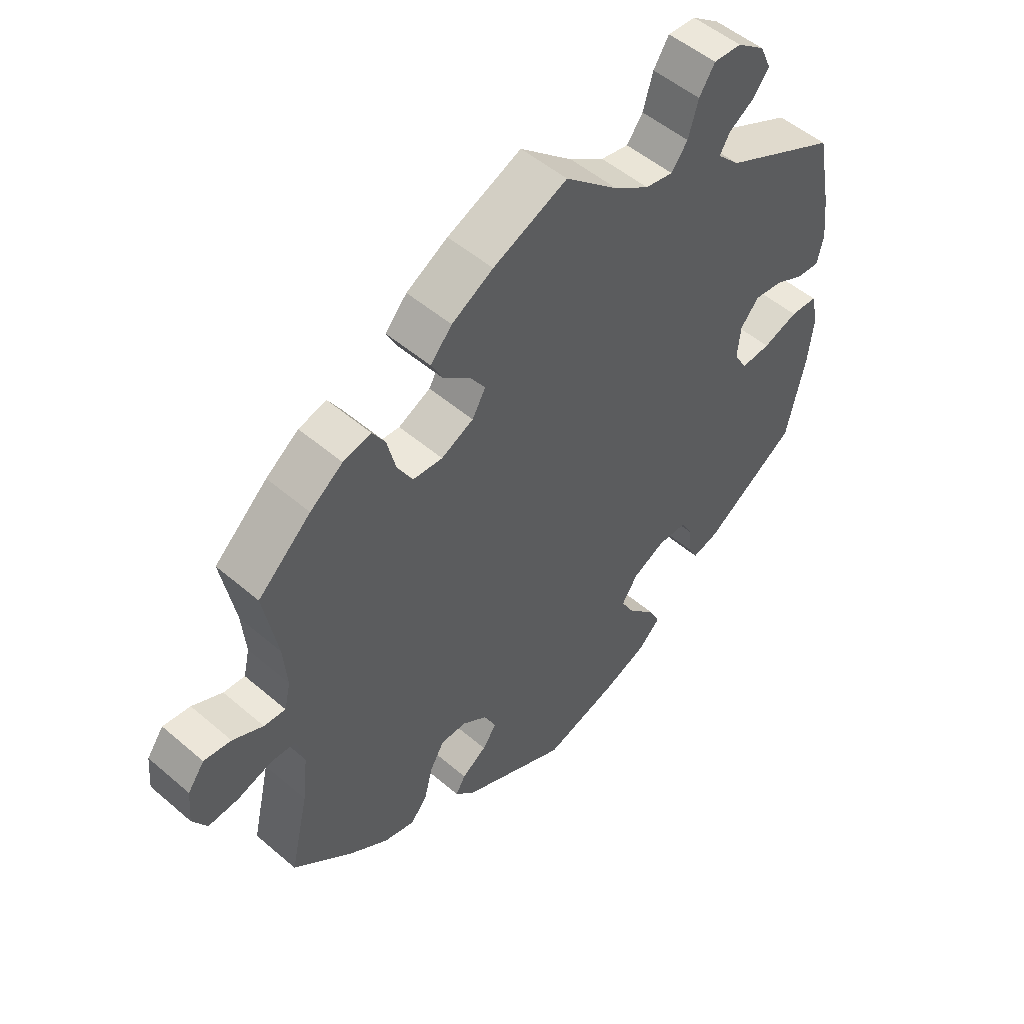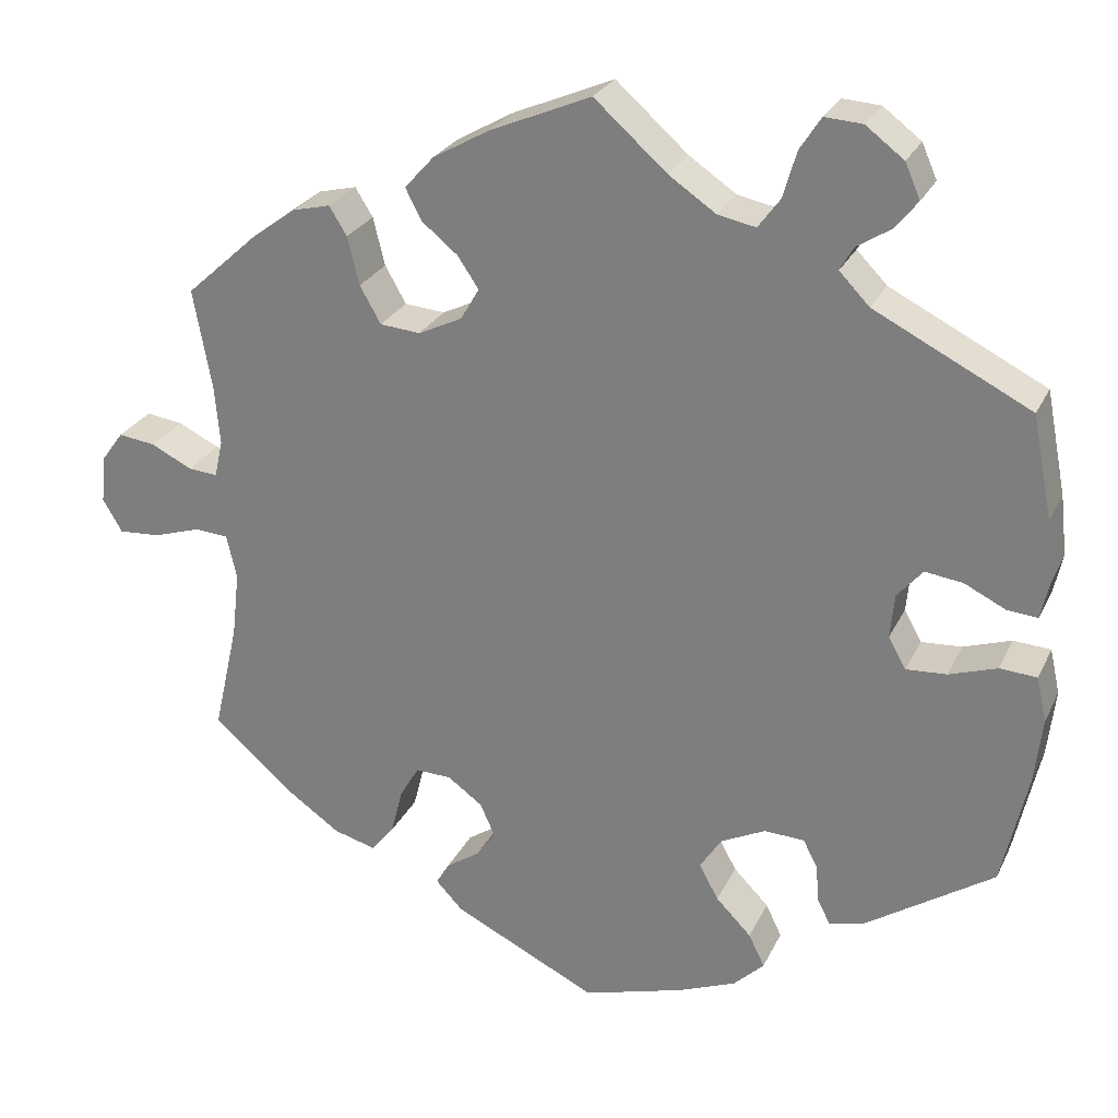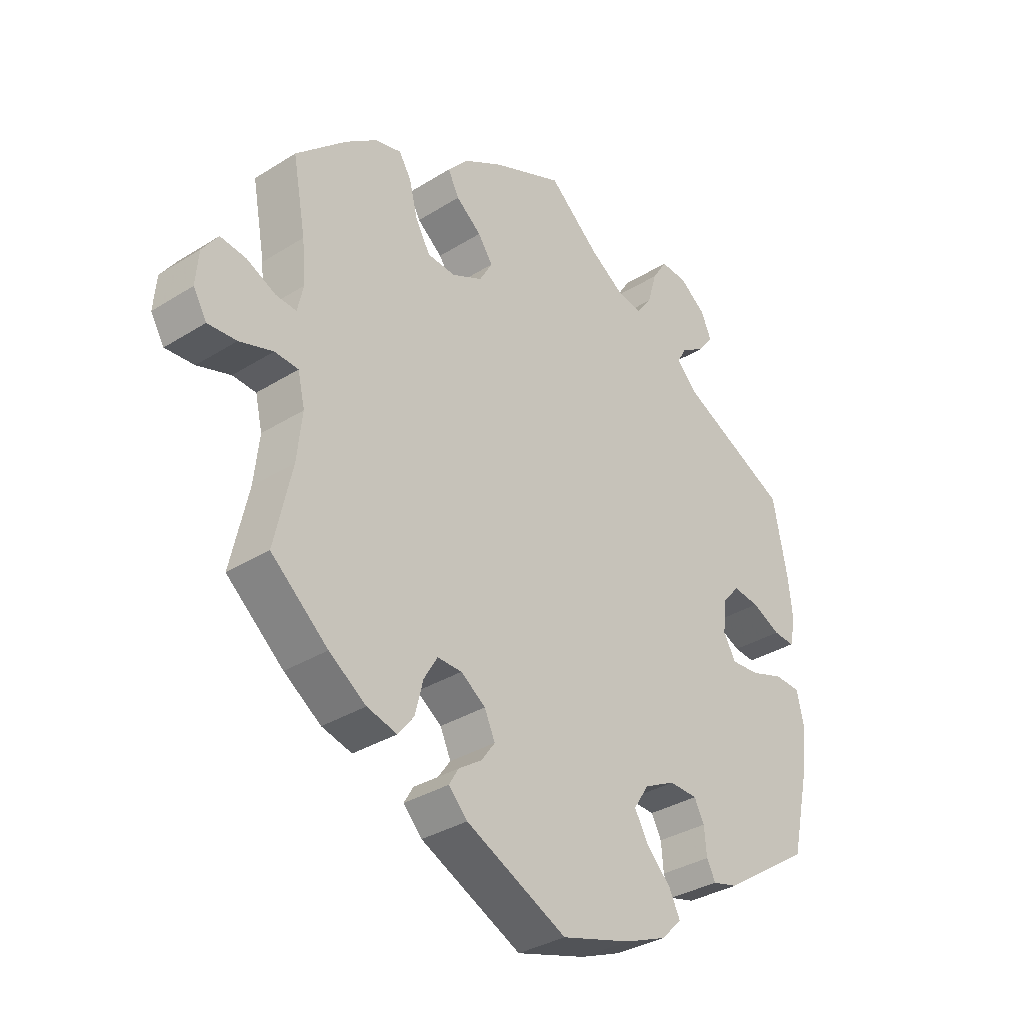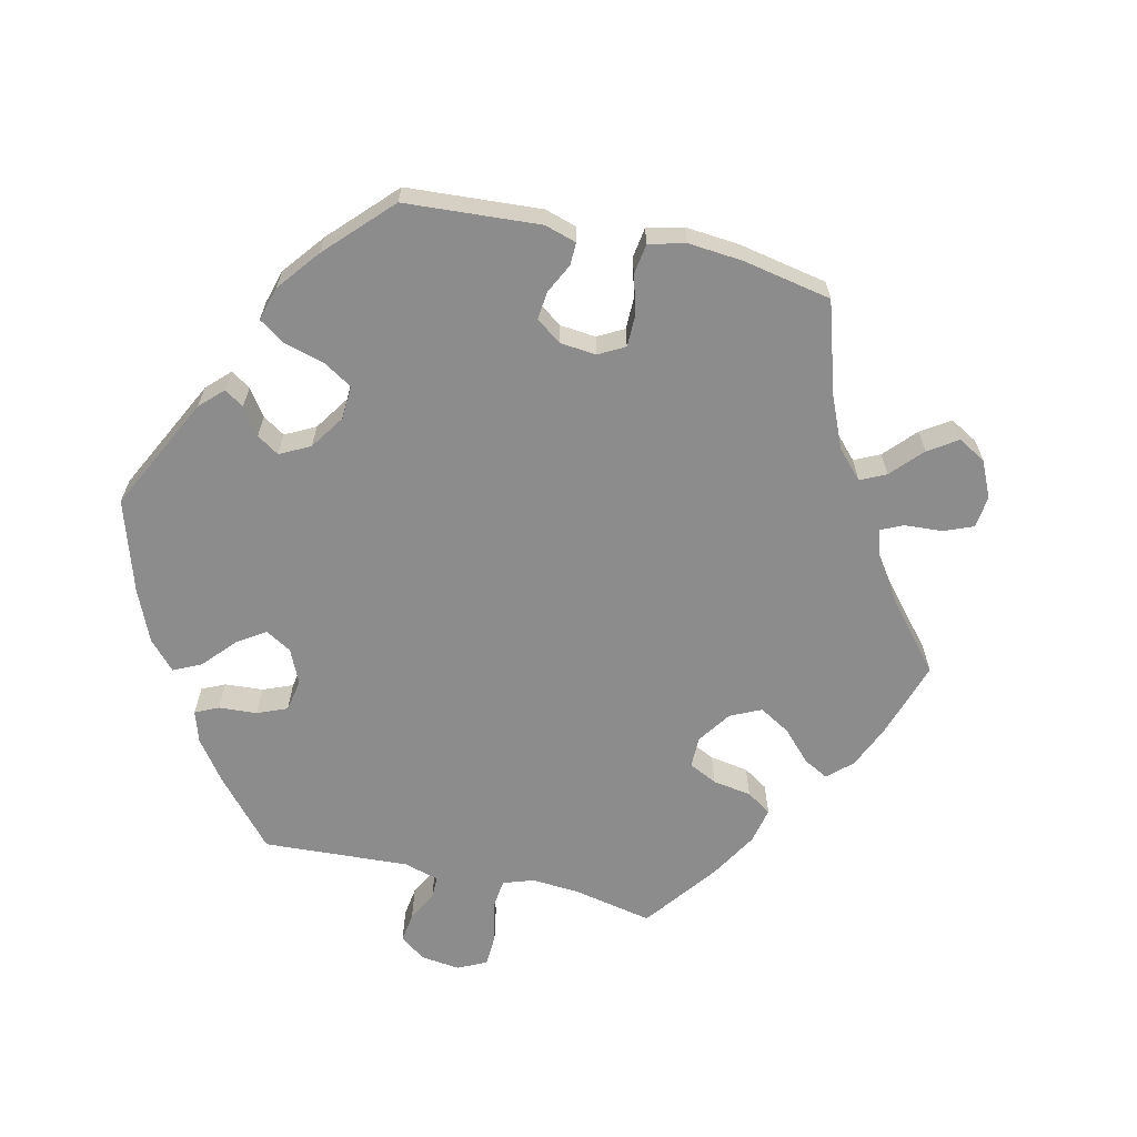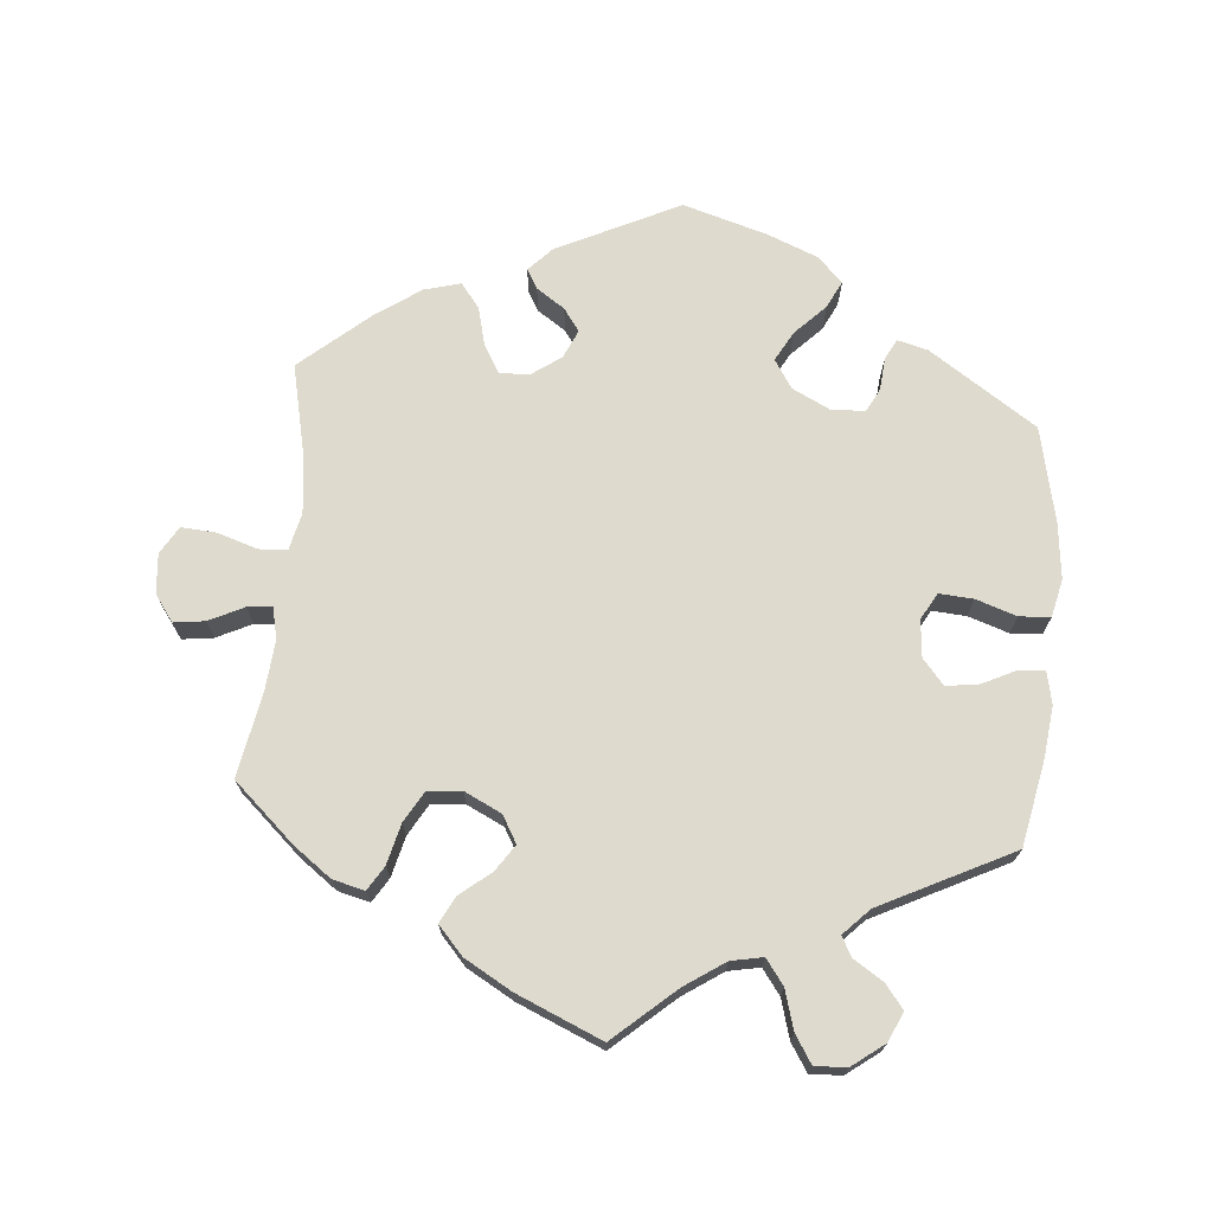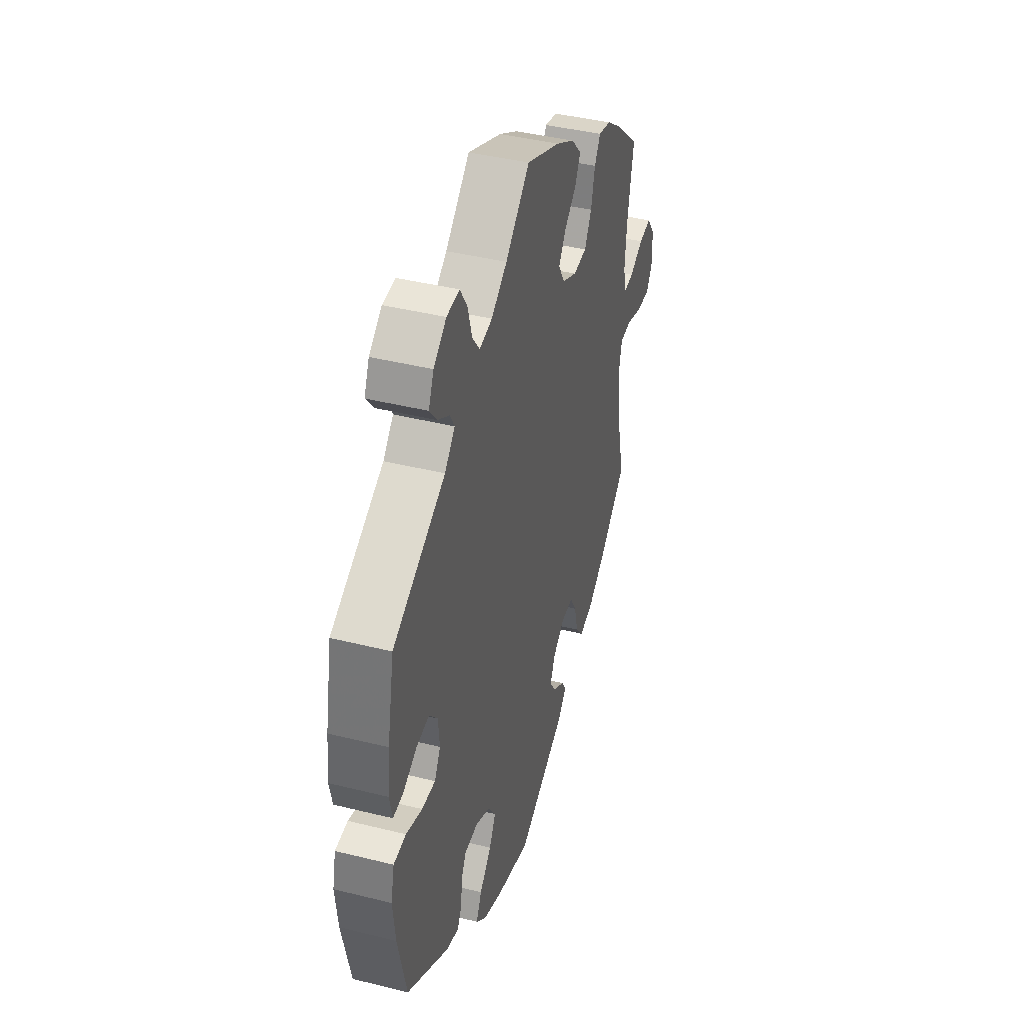
<metadata>
{"format":"obj","ext":"obj","renderer":"f3d","projection":"perspective","resolution":1024,"background":"white","views":[{"elev":51.5,"azim":-47.1,"up":"+Z"},{"elev":26.3,"azim":21.2,"up":"+Z"},{"elev":-33.6,"azim":-49.4,"up":"+Z"},{"elev":-64.3,"azim":-163.1,"up":"+Y"},{"elev":71.1,"azim":5.2,"up":"+Y"},{"elev":41.8,"azim":106.7,"up":"+Z"}]}
</metadata>
<code>
v 0.524 0.07 0.167
v 0.532 0.07 0.096
v 0.522 0.07 0.05
v 0.486 0.07 0.053
v 0.437 0.07 0.077
v 0.392 0.07 0.083
v 0.362 0.07 0.048
v 0.357 0.07 -0.005
v 0.378 0.07 -0.042
v 0.426 0.07 -0.039
v 0.483 0.07 -0.02
v 0.527 0.07 -0.023
v 0.539 0.07 -0.076
v 0.53 0.07 -0.155
v 0.5 0.07 -0.289
v 0.349 0.07 -0.389
v 0.306 0.07 -0.4
v 0.291 0.07 -0.371
v 0.287 0.07 -0.325
v 0.27 0.07 -0.292
v 0.222 0.07 -0.29
v 0.169 0.07 -0.316
v 0.143 0.07 -0.356
v 0.166 0.07 -0.398
v 0.208 0.07 -0.441
v 0.227 0.07 -0.48
v 0.191 0.07 -0.515
v 0.121 0.07 -0.543
v 0.001 0.07 -0.578
v -0.171 0.07 -0.494
v -0.203 0.07 -0.46
v -0.187 0.07 -0.433
v -0.147 0.07 -0.406
v -0.124 0.07 -0.374
v -0.142 0.07 -0.334
v -0.184 0.07 -0.304
v -0.226 0.07 -0.303
v -0.249 0.07 -0.342
v -0.263 0.07 -0.397
v -0.29 0.07 -0.431
v -0.341 0.07 -0.417
v -0.404 0.07 -0.373
v -0.501 0.07 -0.289
v -0.471 0.07 -0.157
v -0.462 0.07 -0.078
v -0.474 0.07 -0.026
v -0.514 0.07 -0.023
v -0.571 0.07 -0.041
v -0.62 0.07 -0.044
v -0.643 0.07 -0.005
v -0.638 0.07 0.051
v -0.611 0.07 0.088
v -0.567 0.07 0.082
v -0.518 0.07 0.058
v -0.483 0.07 0.055
v -0.473 0.07 0.099
v -0.479 0.07 0.169
v -0.501 0.07 0.289
v -0.415 0.07 0.367
v -0.362 0.07 0.406
v -0.317 0.07 0.417
v -0.296 0.07 0.383
v -0.282 0.07 0.326
v -0.257 0.07 0.282
v -0.209 0.07 0.278
v -0.157 0.07 0.303
v -0.135 0.07 0.341
v -0.16 0.07 0.378
v -0.203 0.07 0.413
v -0.222 0.07 0.45
v -0.187 0.07 0.489
v -0.12 0.07 0.527
v 0 0.07 0.578
v 0.086 0.07 0.502
v 0.142 0.07 0.464
v 0.187 0.07 0.455
v 0.213 0.07 0.49
v 0.229 0.07 0.545
v 0.254 0.07 0.584
v 0.299 0.07 0.581
v 0.344 0.07 0.547
v 0.362 0.07 0.506
v 0.336 0.07 0.473
v 0.295 0.07 0.447
v 0.279 0.07 0.419
v 0.315 0.07 0.382
v 0.5 0.07 0.289
v 0.524 0 0.167
v 0.532 0 0.096
v 0.522 0 0.05
v 0.486 0 0.053
v 0.437 0 0.077
v 0.392 0 0.083
v 0.362 0 0.048
v 0.357 0 -0.005
v 0.378 0 -0.042
v 0.426 0 -0.039
v 0.483 0 -0.02
v 0.527 0 -0.023
v 0.539 0 -0.076
v 0.53 0 -0.155
v 0.5 0 -0.289
v 0.349 0 -0.389
v 0.306 0 -0.4
v 0.291 0 -0.371
v 0.287 0 -0.325
v 0.27 0 -0.292
v 0.222 0 -0.29
v 0.169 0 -0.316
v 0.143 0 -0.356
v 0.166 0 -0.398
v 0.208 0 -0.441
v 0.227 0 -0.48
v 0.191 0 -0.515
v 0.121 0 -0.543
v 0.001 0 -0.578
v -0.171 0 -0.494
v -0.203 0 -0.46
v -0.187 0 -0.433
v -0.147 0 -0.406
v -0.124 0 -0.374
v -0.142 0 -0.334
v -0.184 0 -0.304
v -0.226 0 -0.303
v -0.249 0 -0.342
v -0.263 0 -0.397
v -0.29 0 -0.431
v -0.341 0 -0.417
v -0.404 0 -0.373
v -0.501 0 -0.289
v -0.471 0 -0.157
v -0.462 0 -0.078
v -0.474 0 -0.026
v -0.514 0 -0.023
v -0.571 0 -0.041
v -0.62 0 -0.044
v -0.643 0 -0.005
v -0.638 0 0.051
v -0.611 0 0.088
v -0.567 0 0.082
v -0.518 0 0.058
v -0.483 0 0.055
v -0.473 0 0.099
v -0.479 0 0.169
v -0.501 0 0.289
v -0.415 0 0.367
v -0.362 0 0.406
v -0.317 0 0.417
v -0.296 0 0.383
v -0.282 0 0.326
v -0.257 0 0.282
v -0.209 0 0.278
v -0.157 0 0.303
v -0.135 0 0.341
v -0.16 0 0.378
v -0.203 0 0.413
v -0.222 0 0.45
v -0.187 0 0.489
v -0.12 0 0.527
v 0 0 0.578
v 0.086 0 0.502
v 0.142 0 0.464
v 0.187 0 0.455
v 0.213 0 0.49
v 0.229 0 0.545
v 0.254 0 0.584
v 0.299 0 0.581
v 0.344 0 0.547
v 0.362 0 0.506
v 0.336 0 0.473
v 0.295 0 0.447
v 0.279 0 0.419
v 0.315 0 0.382
v 0.5 0 0.289
f 86 87 1 2
f 85 86 2 3
f 81 82 83 84
f 81 84 85
f 80 81 85
f 77 78 79 80
f 76 77 80 85
f 75 76 85 3
f 71 72 73 74
f 68 69 70 71
f 67 68 71 74
f 66 67 74 75
f 60 61 62 63
f 60 63 64
f 57 58 59 60
f 56 57 60 64
f 55 56 64 65
f 51 52 53 54
f 51 54 55
f 50 51 55
f 47 48 49 50
f 46 47 50 55
f 45 46 55 65
f 41 42 43 44
f 38 39 40 41
f 37 38 41 44
f 36 37 44 45
f 30 31 32 33
f 30 33 34
f 29 30 34
f 28 29 34 35
f 24 25 26 27
f 23 24 27 28
f 16 17 18 19
f 16 19 20
f 15 16 20
f 14 15 20 21
f 10 11 12 13
f 9 10 13 14
f 75 3 4 5
f 66 75 5 6
f 35 36 45 65
f 23 28 35 65
f 22 23 65 66
f 21 22 66
f 9 14 21 66
f 8 9 66
f 7 8 66
f 6 7 66
f 89 88 174 173
f 90 89 173 172
f 171 170 169 168
f 172 171 168
f 172 168 167
f 167 166 165 164
f 172 167 164 163
f 90 172 163 162
f 161 160 159 158
f 158 157 156 155
f 161 158 155 154
f 162 161 154 153
f 150 149 148 147
f 151 150 147
f 147 146 145 144
f 151 147 144 143
f 152 151 143 142
f 141 140 139 138
f 142 141 138
f 142 138 137
f 137 136 135 134
f 142 137 134 133
f 152 142 133 132
f 131 130 129 128
f 128 127 126 125
f 131 128 125 124
f 132 131 124 123
f 120 119 118 117
f 121 120 117
f 121 117 116
f 122 121 116 115
f 114 113 112 111
f 115 114 111 110
f 106 105 104 103
f 107 106 103
f 107 103 102
f 108 107 102 101
f 100 99 98 97
f 101 100 97 96
f 92 91 90 162
f 93 92 162 153
f 152 132 123 122
f 152 122 115 110
f 153 152 110 109
f 153 109 108
f 153 108 101 96
f 153 96 95
f 153 95 94
f 153 94 93
f 1 88 89 2
f 2 89 90 3
f 3 90 91 4
f 4 91 92 5
f 5 92 93 6
f 6 93 94 7
f 7 94 95 8
f 8 95 96 9
f 9 96 97 10
f 10 97 98 11
f 11 98 99 12
f 12 99 100 13
f 13 100 101 14
f 14 101 102 15
f 15 102 103 16
f 16 103 104 17
f 17 104 105 18
f 18 105 106 19
f 19 106 107 20
f 20 107 108 21
f 21 108 109 22
f 22 109 110 23
f 23 110 111 24
f 24 111 112 25
f 25 112 113 26
f 26 113 114 27
f 27 114 115 28
f 28 115 116 29
f 29 116 117 30
f 30 117 118 31
f 31 118 119 32
f 32 119 120 33
f 33 120 121 34
f 34 121 122 35
f 35 122 123 36
f 36 123 124 37
f 37 124 125 38
f 38 125 126 39
f 39 126 127 40
f 40 127 128 41
f 41 128 129 42
f 42 129 130 43
f 43 130 131 44
f 44 131 132 45
f 45 132 133 46
f 46 133 134 47
f 47 134 135 48
f 48 135 136 49
f 49 136 137 50
f 50 137 138 51
f 51 138 139 52
f 52 139 140 53
f 53 140 141 54
f 54 141 142 55
f 55 142 143 56
f 56 143 144 57
f 57 144 145 58
f 58 145 146 59
f 59 146 147 60
f 60 147 148 61
f 61 148 149 62
f 62 149 150 63
f 63 150 151 64
f 64 151 152 65
f 65 152 153 66
f 66 153 154 67
f 67 154 155 68
f 68 155 156 69
f 69 156 157 70
f 70 157 158 71
f 71 158 159 72
f 72 159 160 73
f 73 160 161 74
f 74 161 162 75
f 75 162 163 76
f 76 163 164 77
f 77 164 165 78
f 78 165 166 79
f 79 166 167 80
f 80 167 168 81
f 81 168 169 82
f 82 169 170 83
f 83 170 171 84
f 84 171 172 85
f 85 172 173 86
f 86 173 174 87
f 87 174 88 1

</code>
